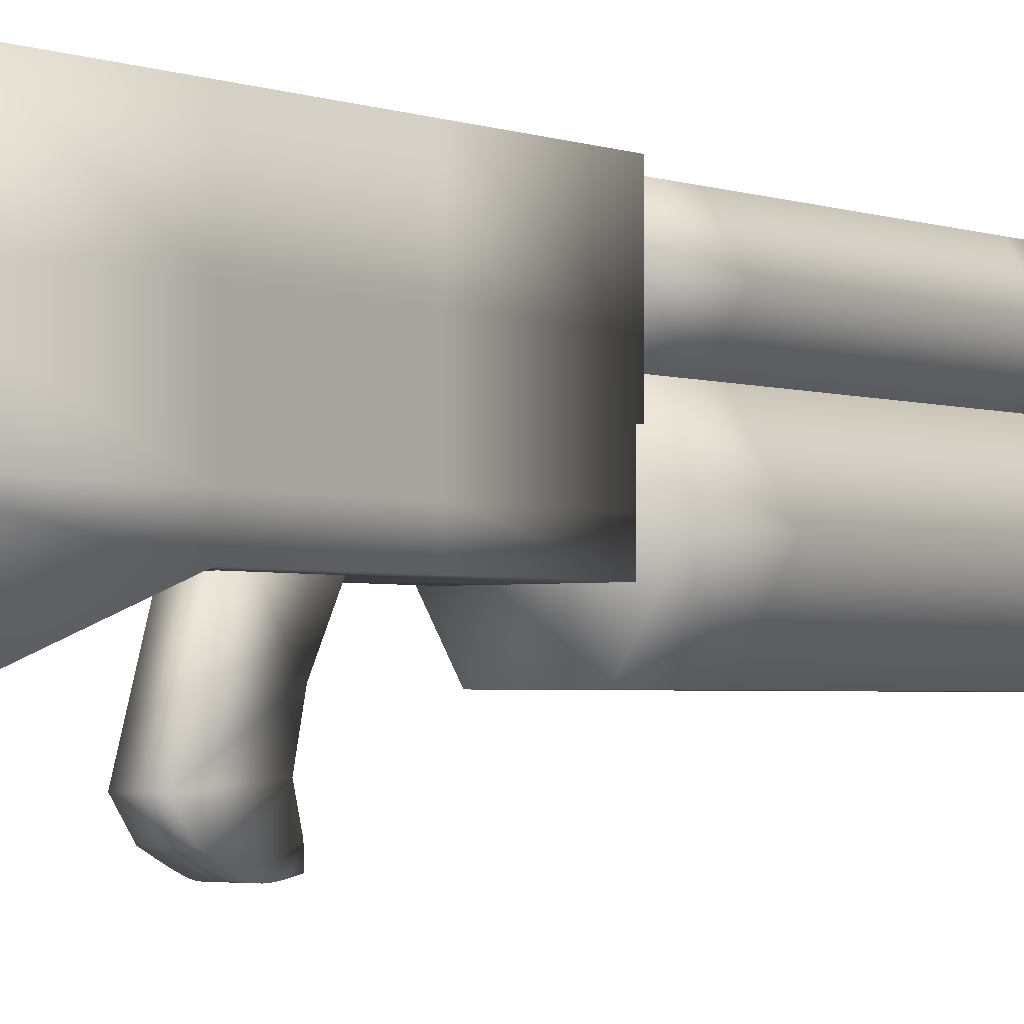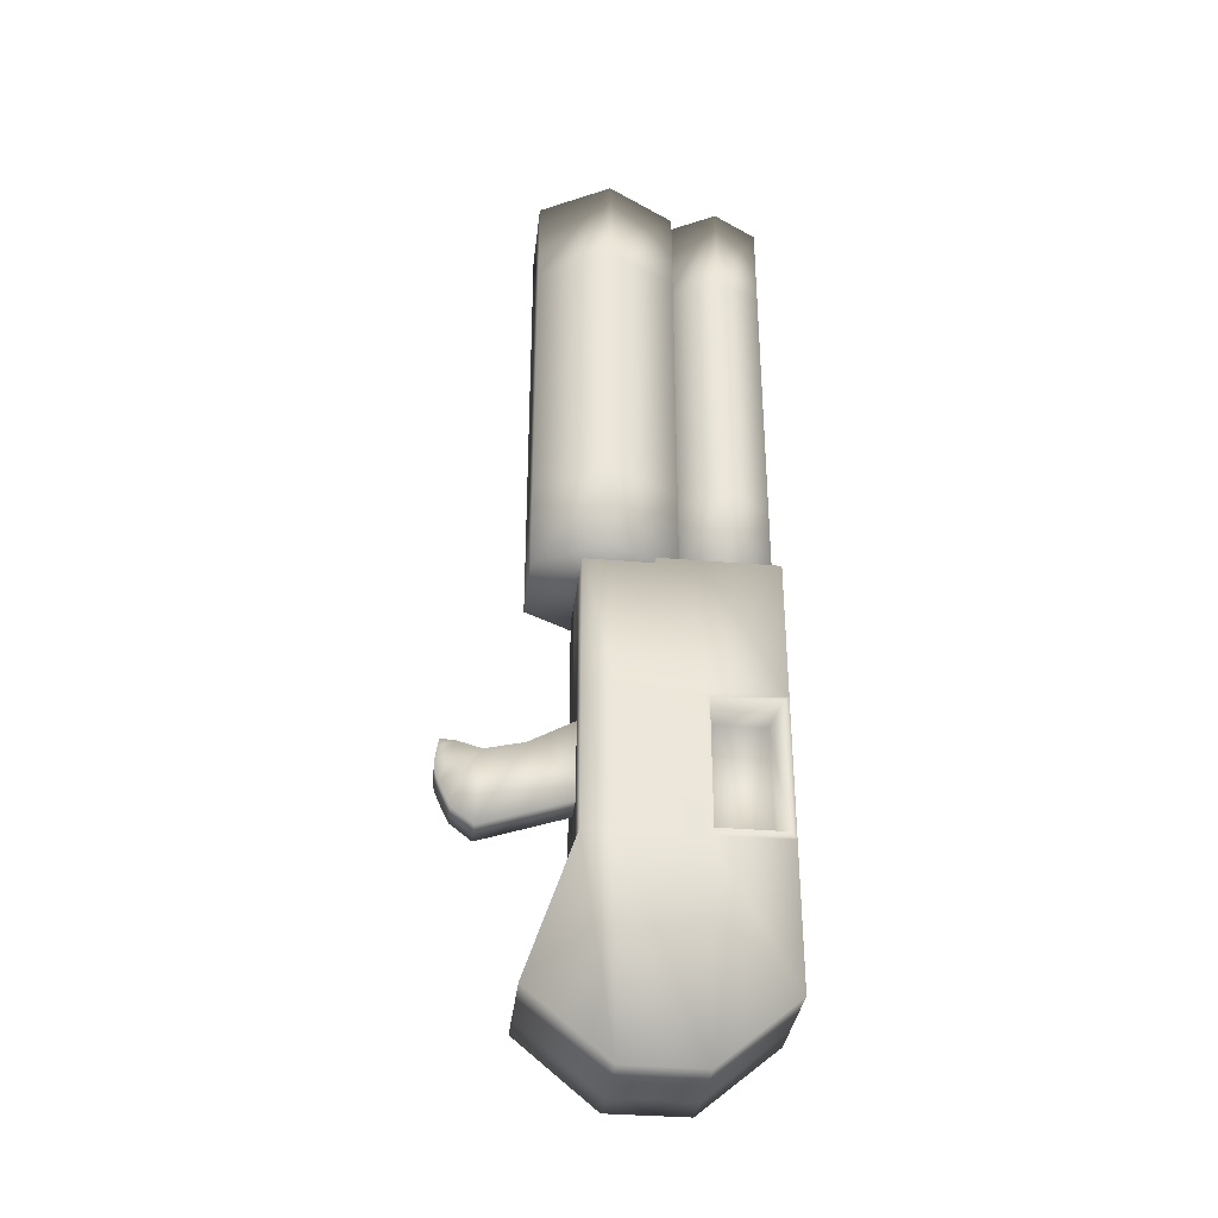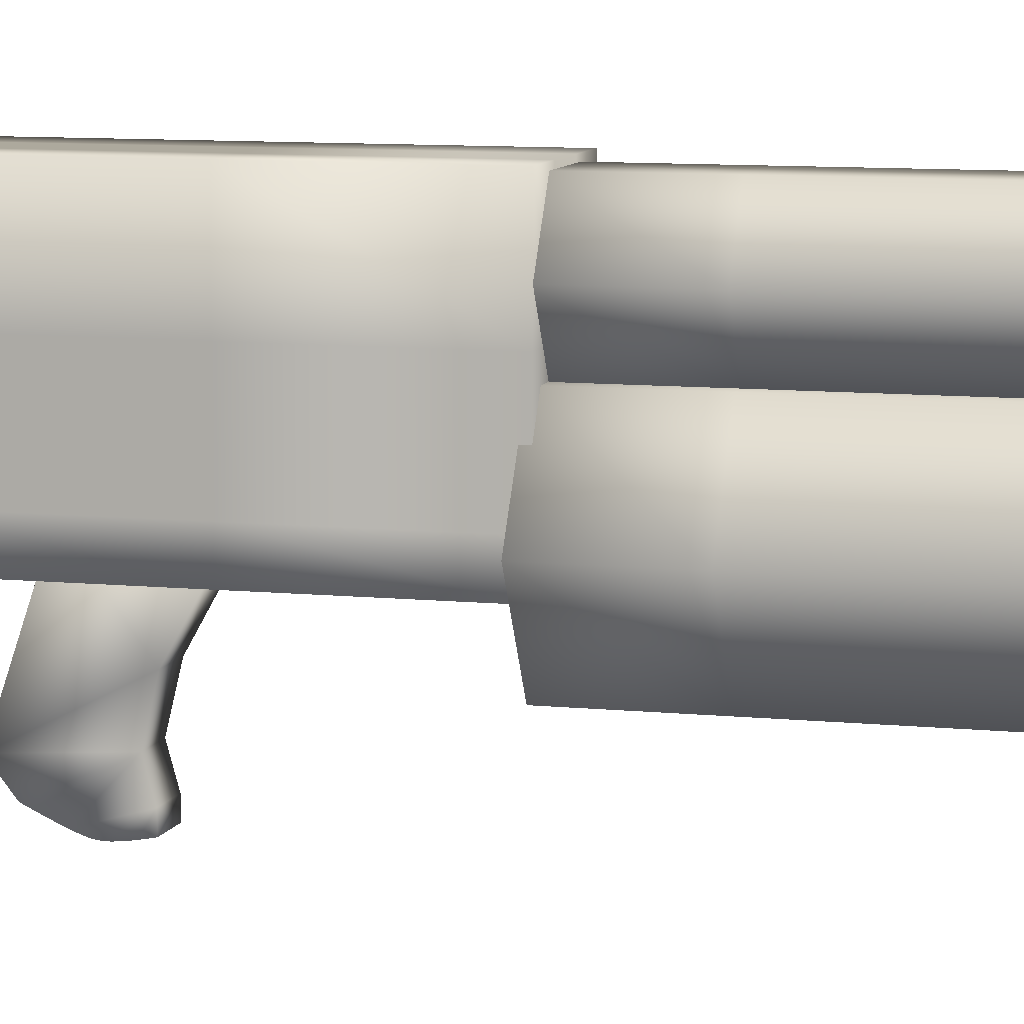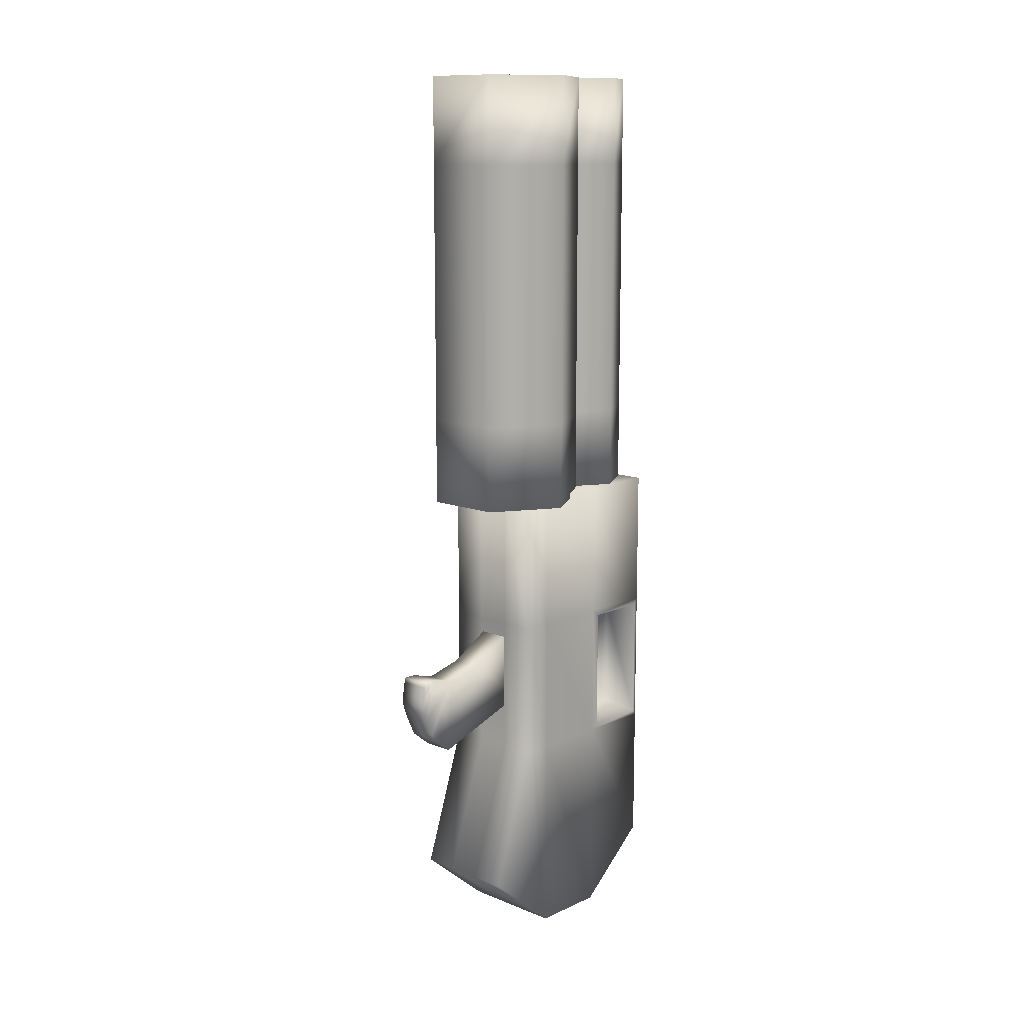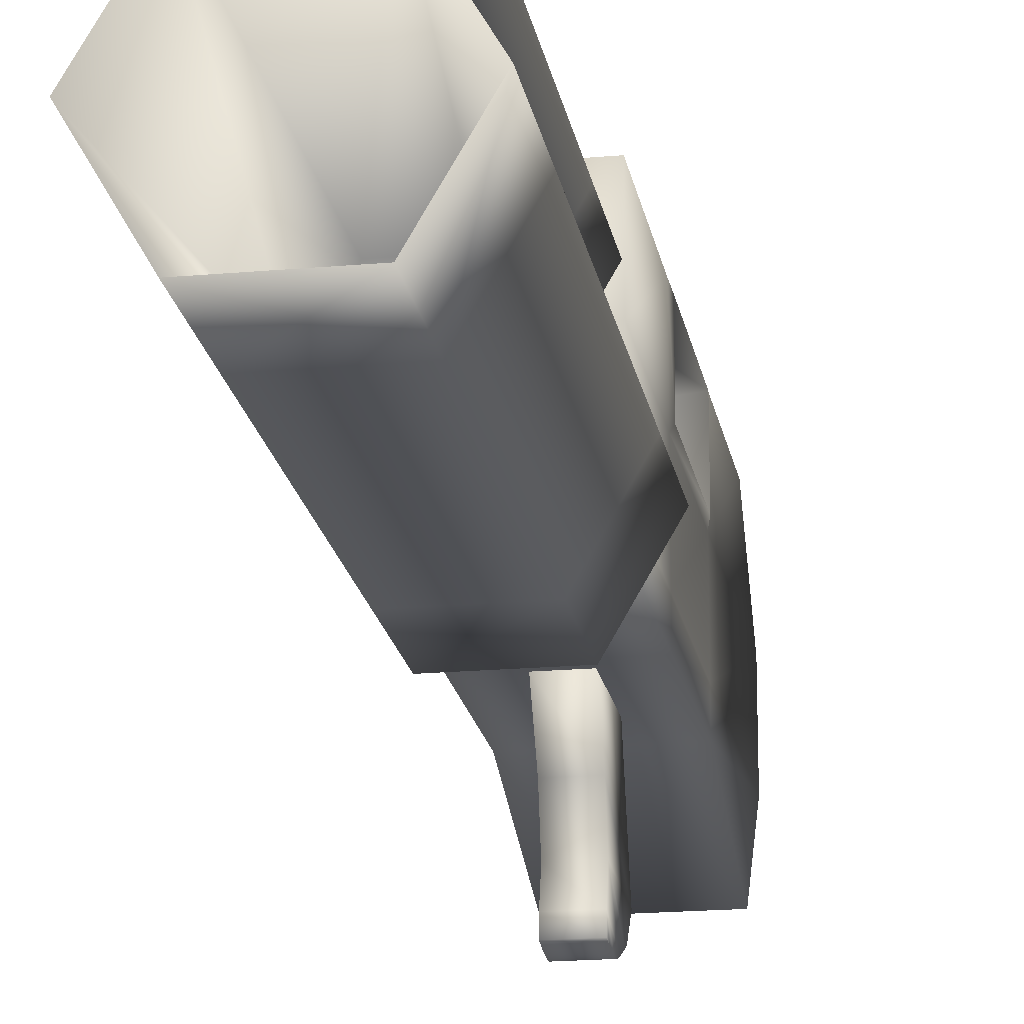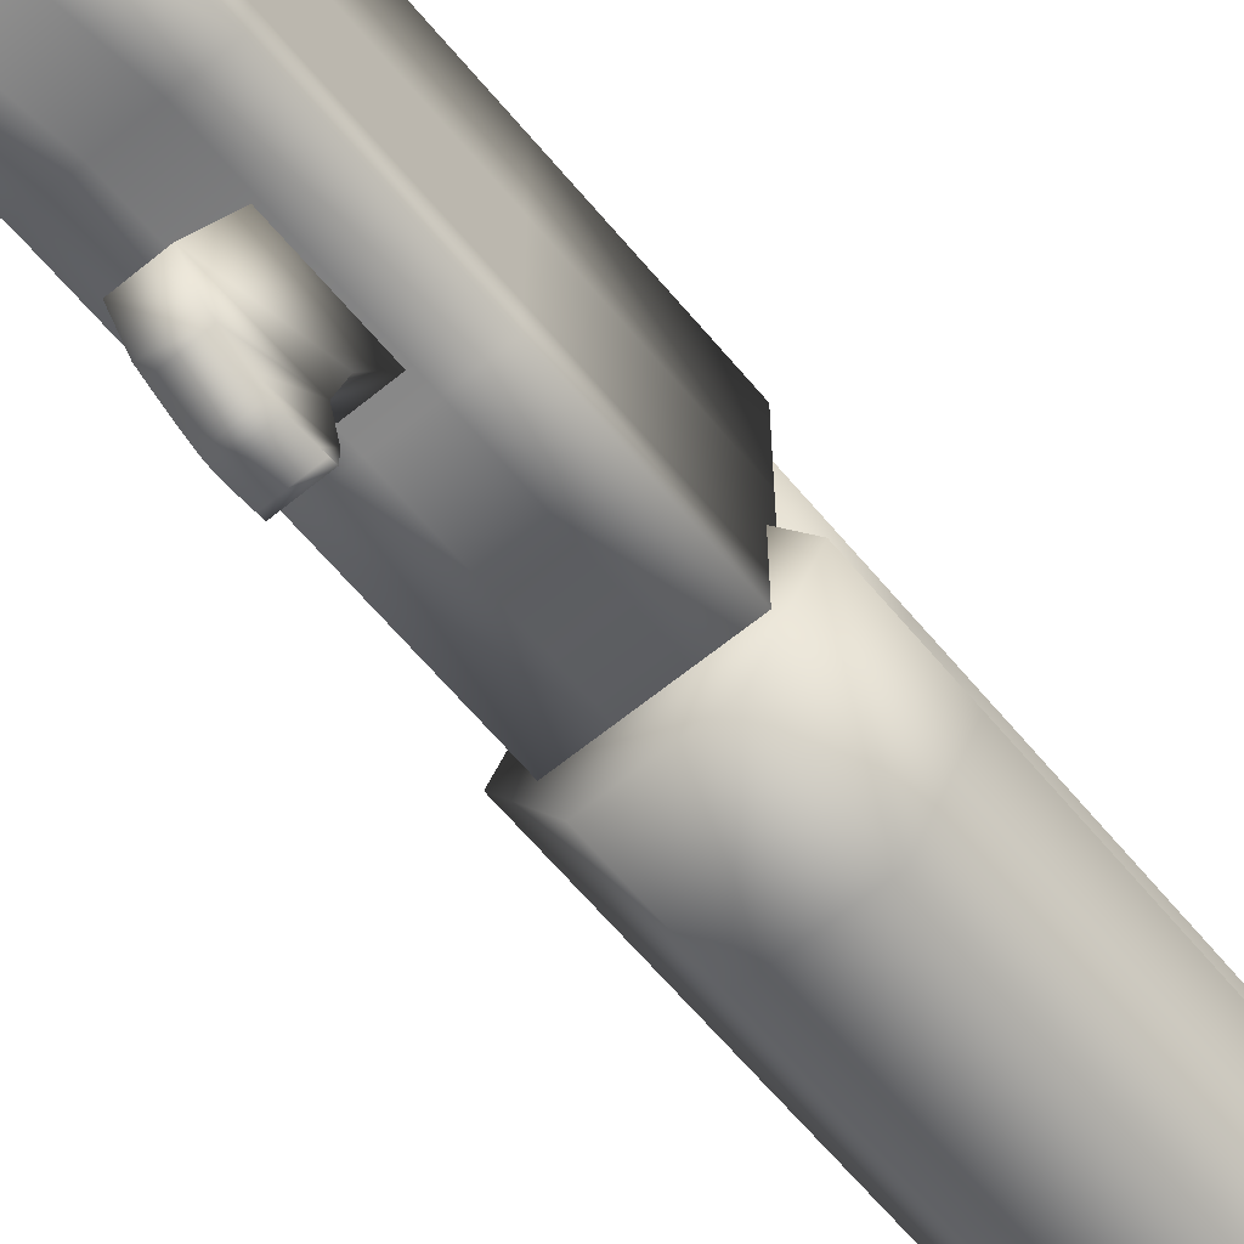
<metadata>
{"format":"obj","ext":"obj","renderer":"f3d","projection":"perspective","resolution":1024,"background":"white","views":[{"elev":-2.5,"azim":-143.4,"up":"+Y"},{"elev":-34.2,"azim":83.5,"up":"+Z"},{"elev":8.8,"azim":-74.4,"up":"+Y"},{"elev":12.3,"azim":43.4,"up":"+Z"},{"elev":-19.3,"azim":9.6,"up":"+Y"},{"elev":-63.3,"azim":-140.3,"up":"+Y"}]}
</metadata>
<code>
v  0.1333 0.8014 -0
v  -0.1191 0.8014 -0
v  -0.2453 1.02 -0
v  -0.1191 1.238 0
v  0.1333 1.238 0
v  0.2595 1.02 -0
v  0.1333 1.238 0.4327
v  0.2595 1.02 0.4327
v  -0.1191 1.238 0.4327
v  -0.2453 1.02 0.4327
v  -0.1191 0.8014 0.4327
v  0.1333 0.8014 0.4327
v  0.1333 1.238 0.8654
v  0.2595 1.02 0.8654
v  -0.1191 1.238 0.8654
v  -0.2453 1.02 0.8654
v  -0.1191 0.8014 0.8654
v  0.1333 0.8014 0.8654
v  0.1333 1.238 1.298
v  0.2595 1.02 1.298
v  -0.1191 1.238 1.298
v  -0.2453 1.02 1.298
v  -0.1191 0.8014 1.298
v  0.1333 0.8014 1.298
v  0.1333 1.238 1.731
v  0.2595 1.02 1.731
v  -0.1191 1.238 1.731
v  -0.2453 1.02 1.731
v  -0.1191 0.8014 1.731
v  0.1333 0.8014 1.731
v  0.1333 1.238 2.163
v  0.2595 1.02 2.163
v  -0.1191 1.238 2.163
v  -0.2453 1.02 2.163
v  -0.1191 0.8014 2.163
v  0.1333 0.8014 2.163
v  0.0988 0.8611 1.526
v  0.1905 1.02 1.526
v  0.0988 1.179 1.526
v  -0.0846 1.179 1.526
v  -0.1763 1.02 1.526
v  -0.0846 0.8611 1.526
o Cylinder001
g Cylinder001
f 1 2 3 4 5 6
f 6 5 7 8
f 5 4 9 7
f 4 3 10 9
f 3 2 11 10
f 2 1 12 11
f 1 6 8 12
f 8 7 13 14
f 7 9 15 13
f 9 10 16 15
f 10 11 17 16
f 11 12 18 17
f 12 8 14 18
f 14 13 19 20
f 13 15 21 19
f 15 16 22 21
f 16 17 23 22
f 17 18 24 23
f 18 14 20 24
f 20 19 25 26
f 19 21 27 25
f 21 22 28 27
f 22 23 29 28
f 23 24 30 29
f 24 20 26 30
f 26 25 31 32
f 25 27 33 31
f 27 28 34 33
f 28 29 35 34
f 29 30 36 35
f 30 26 32 36
f 37 38 39 40 41 42
f 32 31 39 38
f 31 33 40 39
f 33 34 41 40
f 34 35 42 41
f 35 36 37 42
f 36 32 38 37
v  0.1982 0.1453 -0
v  -0.184 0.1453 -0
v  -0.3751 0.4763 -0
v  -0.184 0.8073 0
v  0.1982 0.8073 0
v  0.3893 0.4763 -0
v  0.1982 0.8073 0.4327
v  0.3893 0.4763 0.4327
v  -0.184 0.8073 0.4327
v  -0.3751 0.4763 0.4327
v  -0.184 0.1453 0.4327
v  0.1982 0.1453 0.4327
v  0.1982 0.8073 0.8654
v  0.3893 0.4763 0.8654
v  -0.184 0.8073 0.8654
v  -0.3751 0.4763 0.8654
v  -0.184 0.1453 0.8654
v  0.1982 0.1453 0.8654
v  0.1982 0.8073 1.298
v  0.3893 0.4763 1.298
v  -0.184 0.8073 1.298
v  -0.3751 0.4763 1.298
v  -0.184 0.1453 1.298
v  0.1982 0.1453 1.298
v  0.1982 0.8073 1.731
v  0.3893 0.4763 1.731
v  -0.184 0.8073 1.731
v  -0.3751 0.4763 1.731
v  -0.184 0.1453 1.731
v  0.1982 0.1453 1.731
v  0.1982 0.8073 2.163
v  0.3893 0.4763 2.163
v  -0.184 0.8073 2.163
v  -0.3751 0.4763 2.163
v  -0.184 0.1453 2.163
v  0.1982 0.1453 2.163
v  0.1285 0.2659 0.9089
v  0.25 0.4763 0.9089
v  0.1285 0.6867 0.9089
v  -0.1144 0.6867 0.9089
v  -0.2358 0.4763 0.9089
v  -0.1144 0.2659 0.9089
o Cylinder002
g Cylinder002
f 43 44 45 46 47 48
f 48 47 49 50
f 47 46 51 49
f 46 45 52 51
f 45 44 53 52
f 44 43 54 53
f 43 48 50 54
f 50 49 55 56
f 49 51 57 55
f 51 52 58 57
f 52 53 59 58
f 53 54 60 59
f 54 50 56 60
f 56 55 61 62
f 55 57 63 61
f 57 58 64 63
f 58 59 65 64
f 59 60 66 65
f 60 56 62 66
f 62 61 67 68
f 61 63 69 67
f 63 64 70 69
f 64 65 71 70
f 65 66 72 71
f 66 62 68 72
f 68 67 73 74
f 67 69 75 73
f 69 70 76 75
f 70 71 77 76
f 71 72 78 77
f 72 68 74 78
f 79 80 81 82 83 84
f 74 73 81 80
f 73 75 82 81
f 75 76 83 82
f 76 77 84 83
f 77 78 79 84
f 78 74 80 79
v  -0.2493 0.3662 0.0293
v  -0.2493 0.5094 0.0293
v  -0.2493 0.5094 -0.6535
v  -0.2493 0.3662 -0.6535
v  -0.2493 0.5094 -1.336
v  -0.2493 0.3662 -1.336
v  -0.2493 0.5094 -2.332
v  -0.2493 0.1355 -2.019
v  -0.2493 0.8834 0.0293
v  -0.2493 0.8834 -0.6535
v  -0.2493 0.8834 -1.336
v  -0.2493 0.8834 -2.333
v  -0.2493 1.257 0.0293
v  -0.2493 1.257 -0.6535
v  -0.2493 1.257 -1.336
v  -0.2493 1.257 -2.019
v  0.2652 0.3662 0.0293
v  0.2652 0.3662 -0.6535
v  0.2652 0.5094 -0.6535
v  0.2652 0.5094 0.0293
v  0.2652 0.3662 -1.336
v  0.2652 0.5094 -1.336
v  0.2652 0.1355 -2.019
v  0.2652 0.5094 -2.332
v  0.2652 0.8834 -0.6535
v  0.2652 0.8834 0.0293
v  0.2652 0.8834 -1.336
v  0.2652 0.8834 -2.333
v  0.2652 1.257 -0.6535
v  0.2652 1.257 0.0293
v  0.0989 0.9431 -0.7132
v  0.0989 0.9431 -1.276
v  0.0989 1.198 -1.276
v  0.0989 1.198 -0.7132
v  0.2652 1.257 -2.019
v  0.2652 1.257 -1.336
v  -0.0778 0.3662 -0.6535
v  -0.0778 0.3662 0.0293
v  -0.0778 0.3662 -1.336
v  -0.0778 0.1355 -2.019
v  0.0937 0.3662 -0.6535
v  0.0937 0.3662 0.0293
v  0.0937 0.3662 -1.336
v  0.0937 0.1355 -2.019
v  -0.0778 0.5094 -2.332
v  -0.0778 0.8834 -2.333
v  -0.0778 1.257 -2.019
v  0.0937 0.5094 -2.332
v  0.0937 0.8834 -2.333
v  0.0937 1.257 -2.019
v  -0.0778 1.257 -1.336
v  -0.0778 1.257 -0.6535
v  -0.0778 1.257 0.0293
v  0.0937 1.257 -1.336
v  0.0937 1.257 -0.6535
v  0.0937 1.257 0.0293
v  -0.0778 0.8834 0.0293
v  -0.0778 0.5094 0.0293
v  0.0937 0.8834 0.0293
v  0.0937 0.5094 0.0293
v  0.2756 0.9132 -1.306
v  0.2756 0.9132 -0.6833
v  0.2756 1.227 -1.306
v  0.2756 1.227 -0.6833
o Box001
g Box001
f 85 86 87 88
f 88 87 89 90
f 90 89 91 92
f 86 93 94 87
f 87 94 95 89
f 89 95 96 91
f 93 97 98 94
f 94 98 99 95
f 95 99 100 96
f 101 102 103 104
f 102 105 106 103
f 105 107 108 106
f 104 103 109 110
f 103 106 111 109
f 106 108 112 111
f 110 109 113 114
f 115 116 117 118
f 111 112 119 120
f 85 88 121 122
f 88 90 123 121
f 90 92 124 123
f 122 121 125 126
f 121 123 127 125
f 123 124 128 127
f 126 125 102 101
f 125 127 105 102
f 127 128 107 105
f 92 91 129 124
f 91 96 130 129
f 96 100 131 130
f 124 129 132 128
f 129 130 133 132
f 130 131 134 133
f 128 132 108 107
f 132 133 112 108
f 133 134 119 112
f 100 99 135 131
f 99 98 136 135
f 98 97 137 136
f 131 135 138 134
f 135 136 139 138
f 136 137 140 139
f 134 138 120 119
f 138 139 113 120
f 139 140 114 113
f 97 93 141 137
f 93 86 142 141
f 86 85 122 142
f 137 141 143 140
f 141 142 144 143
f 142 122 126 144
f 140 143 110 114
f 143 144 104 110
f 144 126 101 104
f 109 111 145 146
f 111 120 147 145
f 120 113 148 147
f 113 109 146 148
f 146 145 116 115
f 145 147 117 116
f 147 148 118 117
f 148 146 115 118
v  0.087 0.4652 -1.078
v  0.087 0.3682 -0.7257
v  0.087 0.1548 -0.8447
v  0.087 -0.051 -1.251
v  0.087 -0.0272 -0.8883
v  0.087 -0.1539 -1.17
v  0.087 -0.1681 -1.14
v  0.087 -0.1819 -1.111
v  0.087 -0.1947 -1.083
v  0.087 -0.206 -1.057
v  0.087 -0.1475 -0.8544
v  0.087 -0.2155 -1.033
v  0.087 -0.2225 -1.012
v  0.087 -0.2266 -0.9943
v  0.087 -0.2282 -0.978
v  0.087 -0.2281 -0.9598
v  0.087 -0.2266 -0.9403
v  0.087 -0.224 -0.9195
v  0.087 -0.2205 -0.8978
v  0.087 -0.212 -0.853
v  0.087 -0.2164 -0.8756
v  -0.063 0.1548 -0.8447
v  -0.063 0.3682 -0.7257
v  -0.063 0.4652 -1.078
v  -0.063 -0.051 -1.251
v  -0.063 -0.0272 -0.8883
v  -0.063 -0.1539 -1.17
v  -0.063 -0.1681 -1.14
v  -0.063 -0.1819 -1.111
v  -0.063 -0.1947 -1.083
v  -0.063 -0.206 -1.057
v  -0.063 -0.1475 -0.8544
v  -0.063 -0.2155 -1.033
v  -0.063 -0.2225 -1.012
v  -0.063 -0.2266 -0.9943
v  -0.063 -0.2282 -0.978
v  -0.063 -0.2281 -0.9598
v  -0.063 -0.2266 -0.9403
v  -0.063 -0.224 -0.9195
v  -0.063 -0.2205 -0.8978
v  -0.063 -0.212 -0.853
v  -0.063 -0.2164 -0.8756
o Line001
g Line001
f 149 150 151 152
f 152 151 153 154
f 155 154 153 156
f 157 156 153 158
f 158 153 159 160
f 161 160 159 162
f 163 162 159 164
f 165 164 159 166
f 167 166 159 168
f 167 168 169
f 170 171 172 173
f 174 170 173 175
f 174 175 176 177
f 174 177 178 179
f 180 174 179 181
f 180 181 182 183
f 180 183 184 185
f 180 185 186 187
f 180 187 188 189
f 190 189 188
f 150 149 172 171
f 151 150 171 170
f 149 152 173 172
f 153 151 170 174
f 152 154 175 173
f 154 155 176 175
f 155 156 177 176
f 156 157 178 177
f 157 158 179 178
f 159 153 174 180
f 158 160 181 179
f 160 161 182 181
f 161 162 183 182
f 162 163 184 183
f 163 164 185 184
f 164 165 186 185
f 165 166 187 186
f 166 167 188 187
f 168 159 180 189
f 169 168 189 190
f 167 169 190 188

</code>
